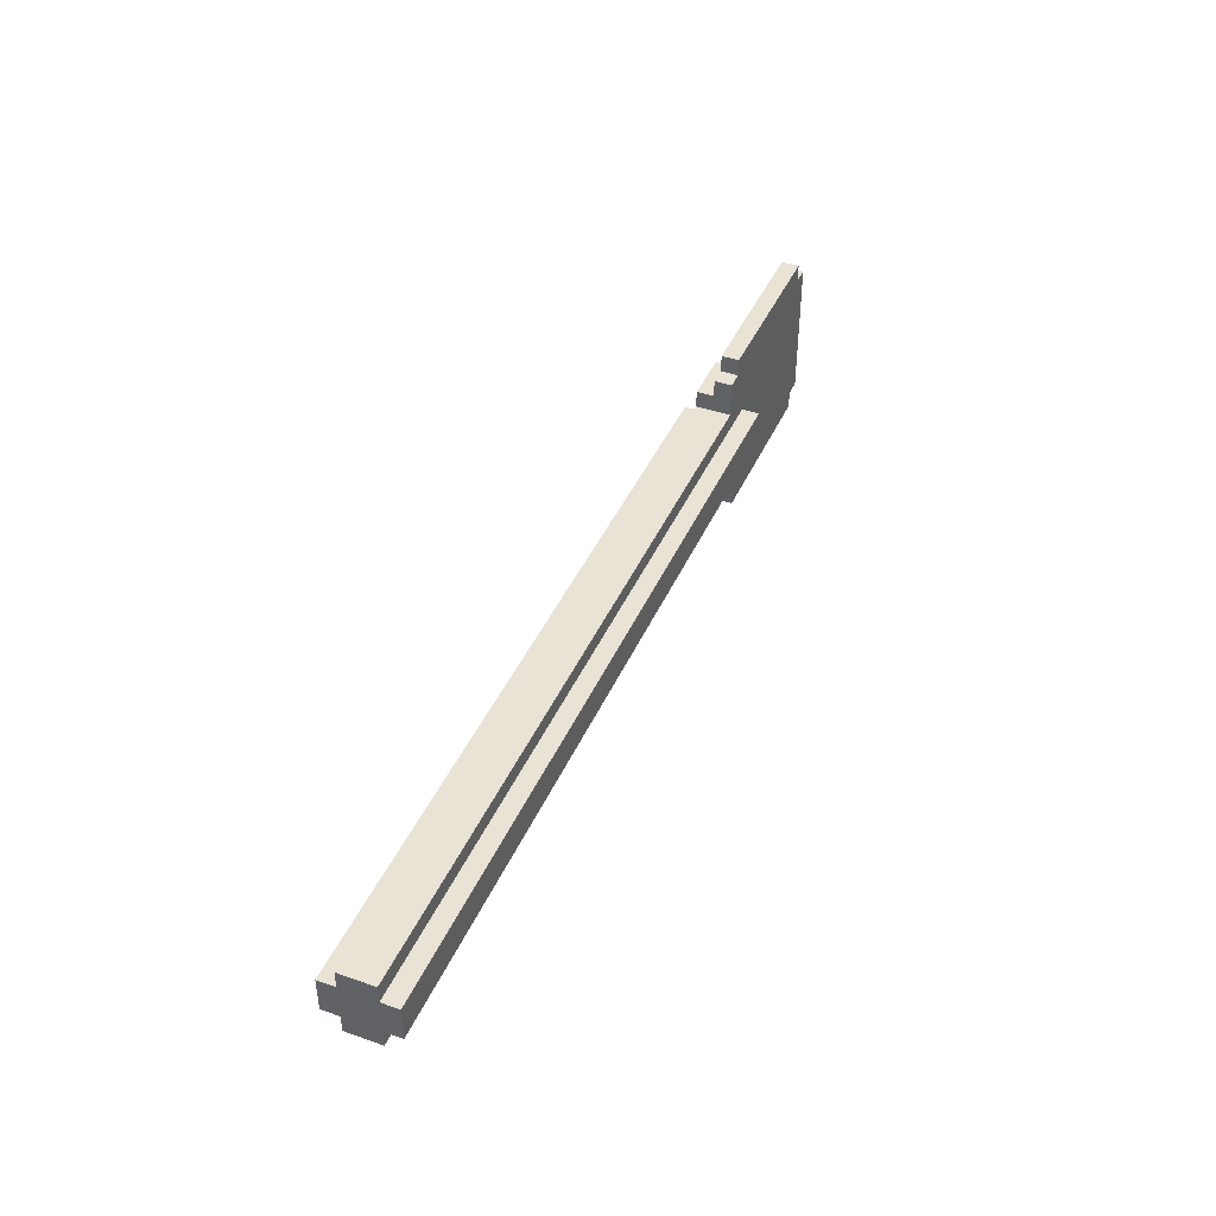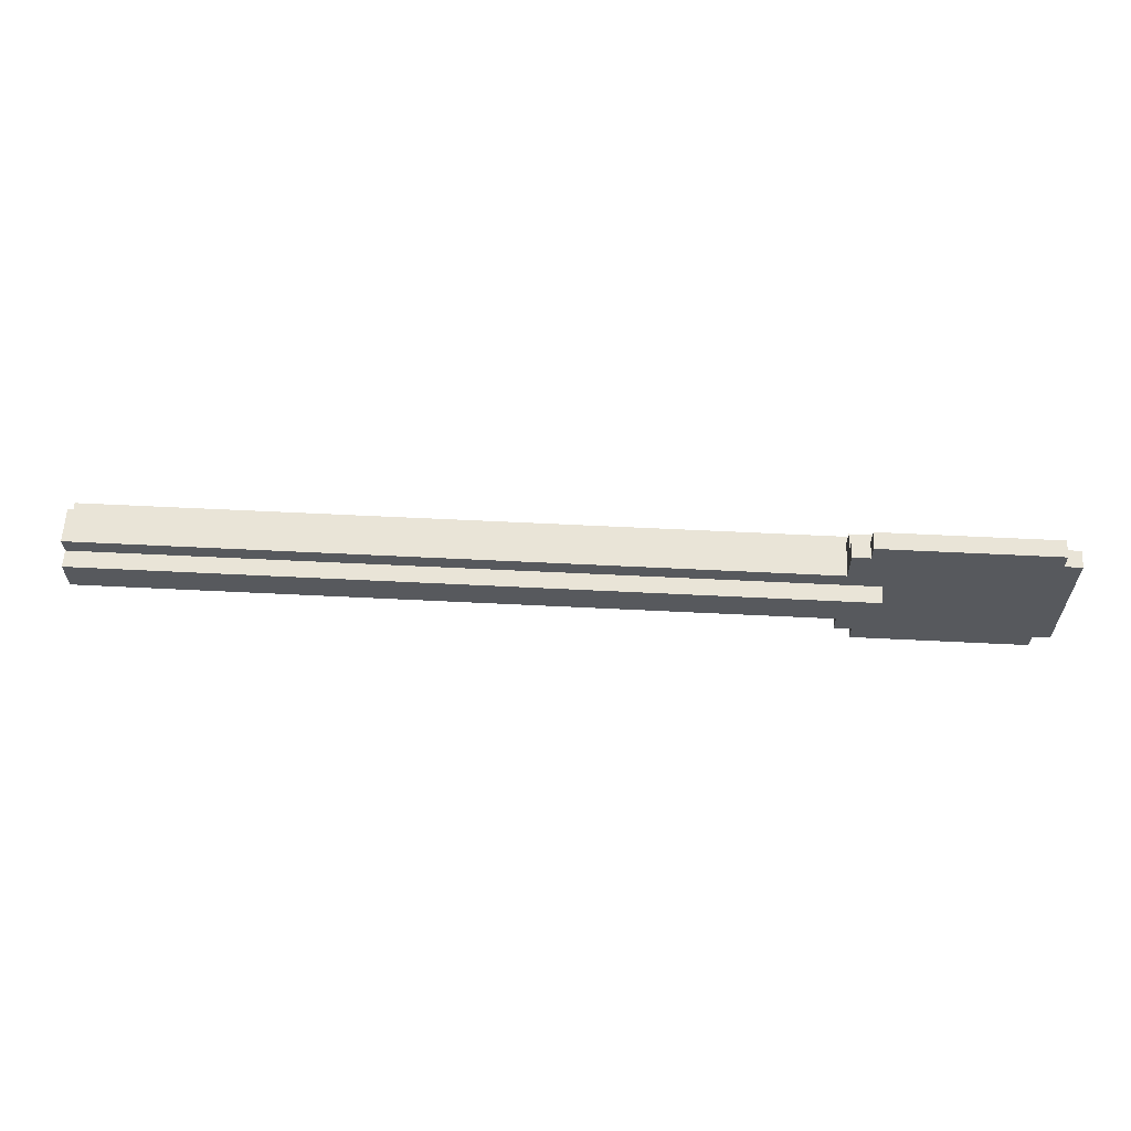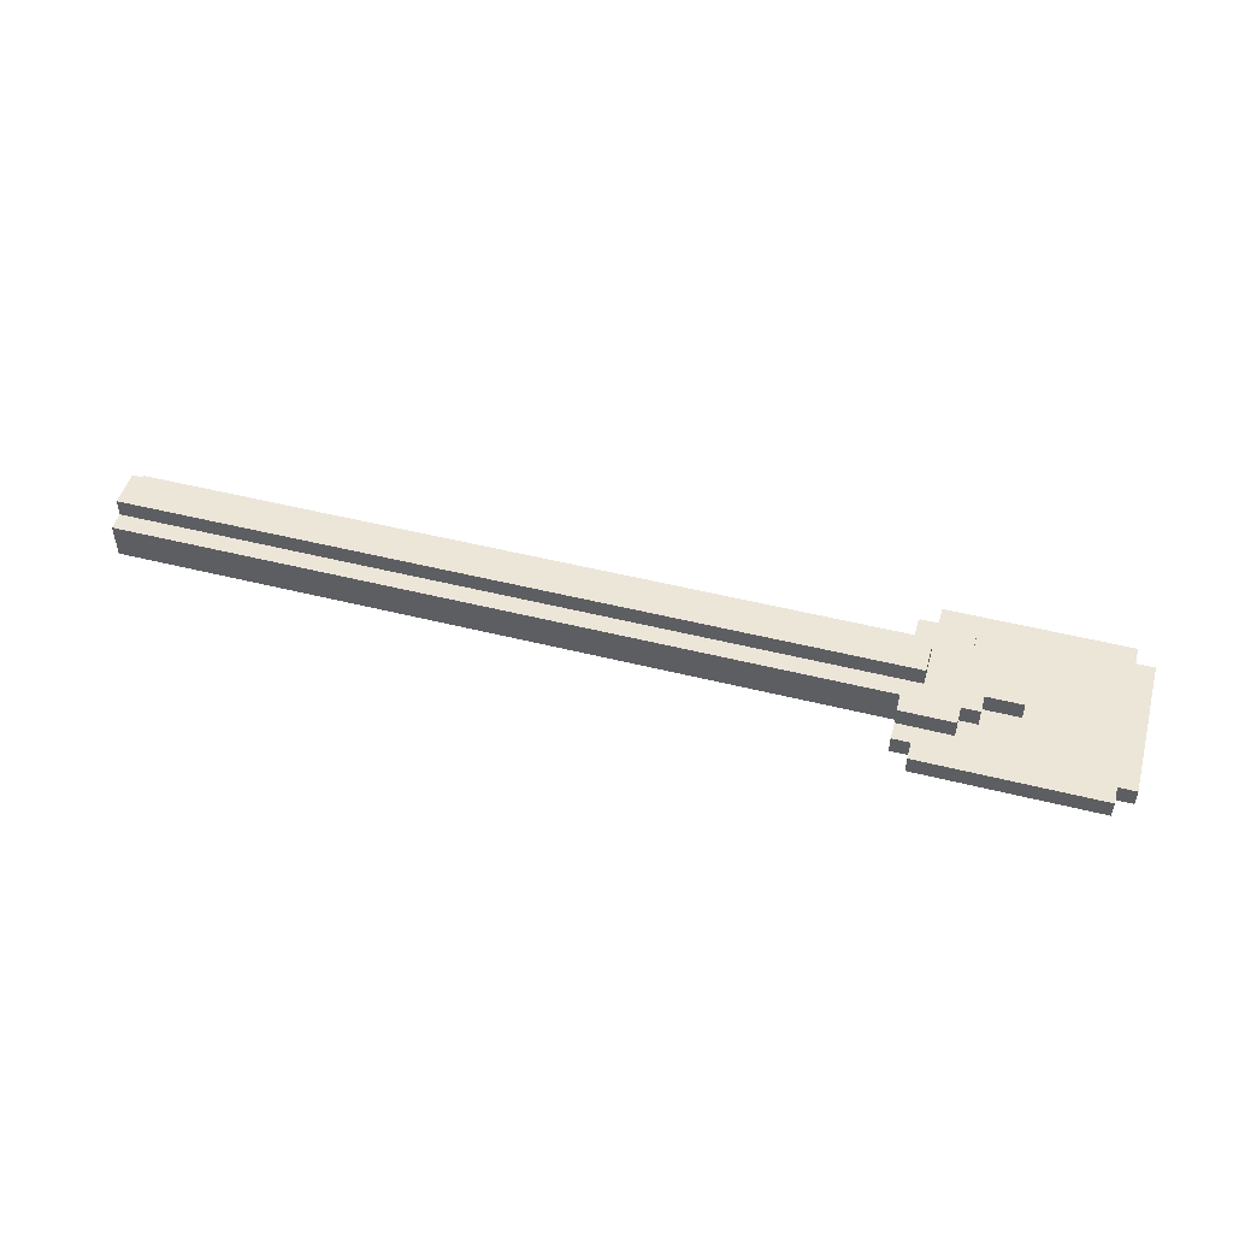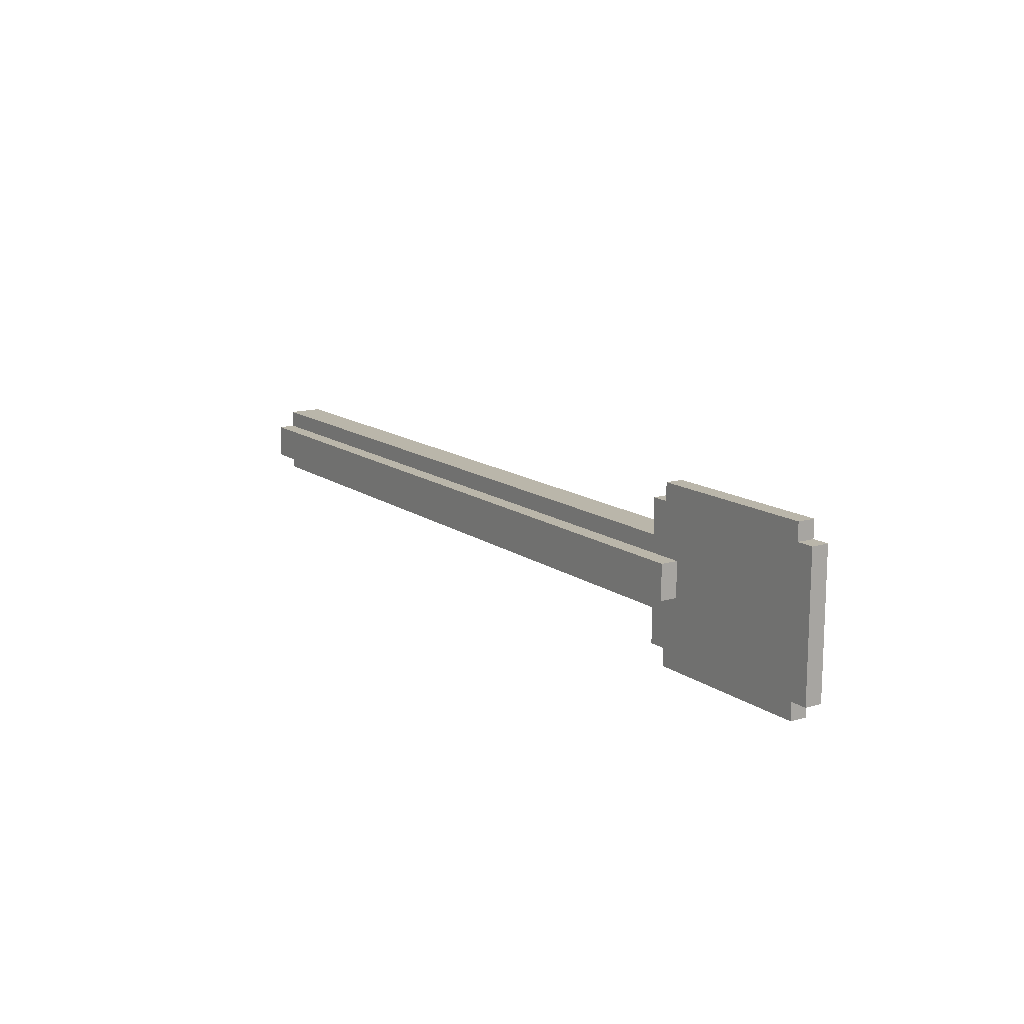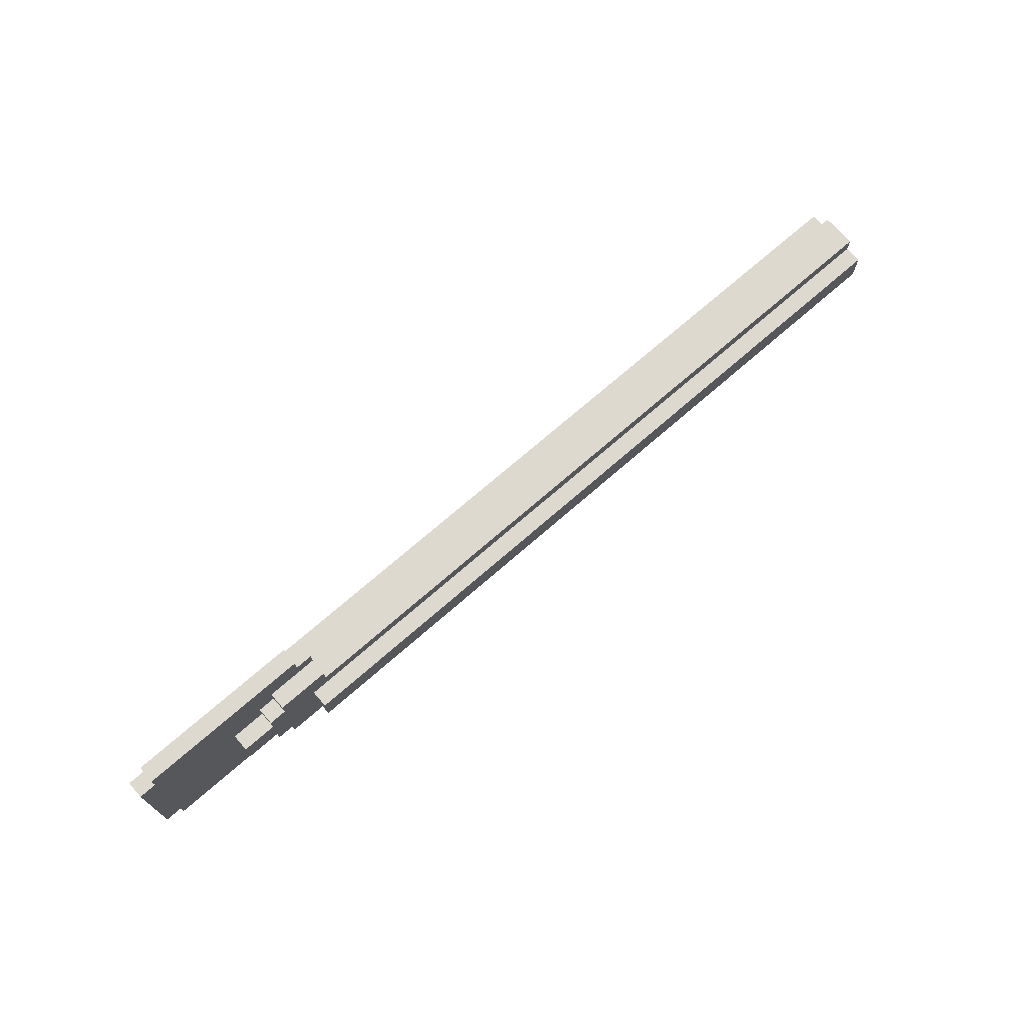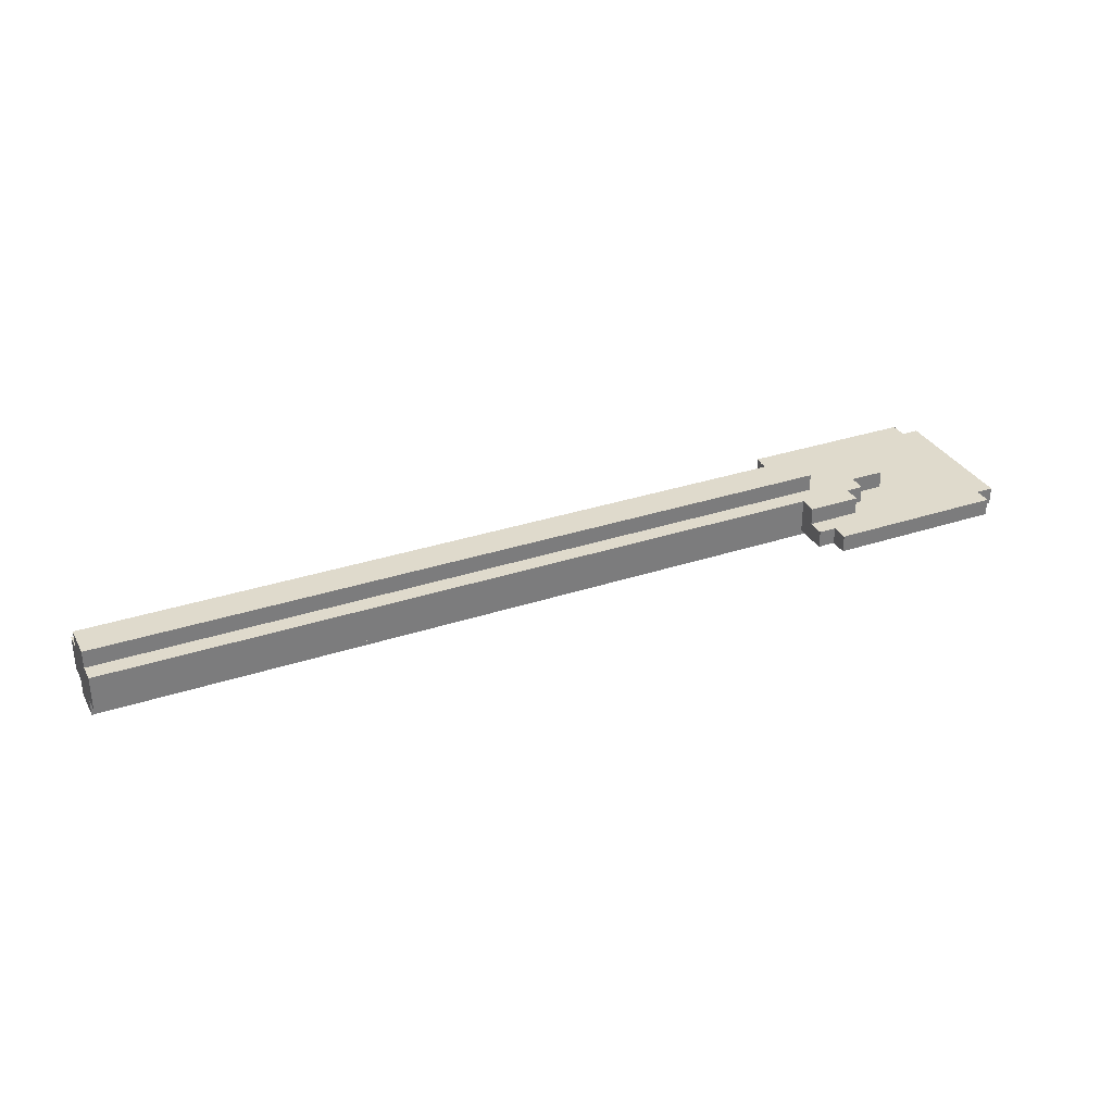
<metadata>
{"format":"obj","ext":"obj","renderer":"f3d","projection":"perspective","resolution":1024,"background":"white","views":[{"elev":42.3,"azim":-67.4,"up":"+Z"},{"elev":60.8,"azim":2.9,"up":"+Z"},{"elev":48.9,"azim":15.6,"up":"+Y"},{"elev":13.8,"azim":56.5,"up":"+Z"},{"elev":71.4,"azim":138.8,"up":"+Z"},{"elev":32.4,"azim":-24.7,"up":"+Y"}]}
</metadata>
<code>
v -27.5 0 1
v -27.5 0 -1
v -27.5 1 2
v -27.5 1 1
v -27.5 1 -1
v -27.5 1 -2
v -27.5 3 2
v -27.5 3 1
v -27.5 3 -1
v -27.5 3 -2
v -27.5 4 1
v -27.5 4 -1
v 14.5 1 4
v 14.5 1 2
v 14.5 1 -2
v 14.5 1 -4
v 14.5 2 4
v 14.5 2 3
v 14.5 2 -3
v 14.5 2 -4
v 14.5 3 3
v 14.5 3 2
v 14.5 3 -2
v 14.5 3 -3
v 15.5 1 5
v 15.5 1 4
v 15.5 1 -4
v 15.5 1 -5
v 15.5 2 5
v 15.5 2 4
v 15.5 2 -4
v 15.5 2 -5
v 15.5 3 1
v 15.5 3 -1
v 15.5 4 1
v 15.5 4 -1
v 16.5 0 1
v 16.5 0 -1
v 16.5 1 1
v 16.5 1 -1
v 17.5 2 3
v 17.5 2 2
v 17.5 2 -2
v 17.5 2 -3
v 17.5 3 3
v 17.5 3 2
v 17.5 3 -2
v 17.5 3 -3
v 18.5 2 2
v 18.5 2 1
v 18.5 2 -1
v 18.5 2 -2
v 18.5 3 2
v 18.5 3 1
v 18.5 3 -1
v 18.5 3 -2
v 20.5 2 1
v 20.5 2 -1
v 20.5 3 1
v 20.5 3 -1
v 25.5 1 5
v 25.5 1 4
v 25.5 1 -4
v 25.5 1 -5
v 25.5 2 5
v 25.5 2 4
v 25.5 2 -4
v 25.5 2 -5
v 26.5 1 4
v 26.5 1 -4
v 26.5 2 4
v 26.5 2 -4
v 15.5 1 5
v 15.5 2 5
v 25.5 1 5
v 25.5 2 5
v 14.5 1 4
v 14.5 2 4
v 15.5 1 4
v 15.5 2 4
v 25.5 1 4
v 25.5 2 4
v 26.5 1 4
v 26.5 2 4
v 14.5 2 3
v 14.5 3 3
v 17.5 2 3
v 17.5 3 3
v -27.5 1 2
v -27.5 3 2
v 14.5 1 2
v 14.5 3 2
v 17.5 2 2
v 17.5 3 2
v 18.5 2 2
v 18.5 3 2
v -27.5 0 1
v -27.5 1 1
v -27.5 3 1
v -27.5 4 1
v 14.5 0 1
v 14.5 1 1
v 14.5 3 1
v 14.5 4 1
v 15.5 3 1
v 15.5 4 1
v 16.5 0 1
v 16.5 1 1
v 18.5 2 1
v 18.5 3 1
v 20.5 2 1
v 20.5 3 1
v -27.5 0 -1
v -27.5 1 -1
v -27.5 3 -1
v -27.5 4 -1
v 14.5 0 -1
v 14.5 1 -1
v 14.5 3 -1
v 14.5 4 -1
v 15.5 3 -1
v 15.5 4 -1
v 16.5 0 -1
v 16.5 1 -1
v 18.5 2 -1
v 18.5 3 -1
v 20.5 2 -1
v 20.5 3 -1
v -27.5 1 -2
v -27.5 3 -2
v 14.5 1 -2
v 14.5 3 -2
v 17.5 2 -2
v 17.5 3 -2
v 18.5 2 -2
v 18.5 3 -2
v 14.5 2 -3
v 14.5 3 -3
v 17.5 2 -3
v 17.5 3 -3
v 14.5 1 -4
v 14.5 2 -4
v 15.5 1 -4
v 15.5 2 -4
v 25.5 1 -4
v 25.5 2 -4
v 26.5 1 -4
v 26.5 2 -4
v 15.5 1 -5
v 15.5 2 -5
v 25.5 1 -5
v 25.5 2 -5
v -27.5 0 1
v 14.5 0 1
v 16.5 0 1
v -27.5 0 -1
v 14.5 0 -1
v 16.5 0 -1
v 15.5 1 5
v 25.5 1 5
v 14.5 1 4
v 15.5 1 4
v 25.5 1 4
v 26.5 1 4
v -27.5 1 2
v 14.5 1 2
v -27.5 1 1
v 14.5 1 1
v 16.5 1 1
v -27.5 1 -1
v 14.5 1 -1
v 16.5 1 -1
v -27.5 1 -2
v 14.5 1 -2
v 14.5 1 -4
v 15.5 1 -4
v 25.5 1 -4
v 26.5 1 -4
v 15.5 1 -5
v 25.5 1 -5
v 15.5 2 5
v 25.5 2 5
v 14.5 2 4
v 15.5 2 4
v 25.5 2 4
v 26.5 2 4
v 14.5 2 3
v 17.5 2 3
v 17.5 2 2
v 18.5 2 2
v 18.5 2 1
v 20.5 2 1
v 18.5 2 -1
v 20.5 2 -1
v 17.5 2 -2
v 18.5 2 -2
v 14.5 2 -3
v 17.5 2 -3
v 14.5 2 -4
v 15.5 2 -4
v 25.5 2 -4
v 26.5 2 -4
v 15.5 2 -5
v 25.5 2 -5
v 14.5 3 3
v 17.5 3 3
v -27.5 3 2
v 14.5 3 2
v 17.5 3 2
v 18.5 3 2
v -27.5 3 1
v 14.5 3 1
v 15.5 3 1
v 18.5 3 1
v 20.5 3 1
v -27.5 3 -1
v 14.5 3 -1
v 15.5 3 -1
v 18.5 3 -1
v 20.5 3 -1
v -27.5 3 -2
v 14.5 3 -2
v 17.5 3 -2
v 18.5 3 -2
v 14.5 3 -3
v 17.5 3 -3
v -27.5 4 1
v 14.5 4 1
v 15.5 4 1
v -27.5 4 -1
v 14.5 4 -1
v 15.5 4 -1
f 4 2 1
f 5 2 4
f 7 4 3
f 7 6 5
f 7 5 4
f 8 6 7
f 9 6 8
f 10 6 9
f 11 9 8
f 12 9 11
f 17 14 13
f 18 14 17
f 19 16 15
f 20 16 19
f 21 14 18
f 22 14 21
f 23 19 15
f 24 19 23
f 29 26 25
f 30 26 29
f 31 28 27
f 32 28 31
f 33 34 35
f 35 34 36
f 37 38 39
f 39 38 40
f 41 42 45
f 45 42 46
f 43 44 47
f 47 44 48
f 49 50 53
f 53 50 54
f 51 52 55
f 55 52 56
f 57 58 59
f 59 58 60
f 61 62 65
f 65 62 66
f 63 64 67
f 67 64 68
f 69 70 71
f 71 70 72
f 75 74 73
f 76 74 75
f 79 78 77
f 80 78 79
f 83 82 81
f 84 82 83
f 87 86 85
f 88 86 87
f 91 90 89
f 92 90 91
f 95 94 93
f 96 94 95
f 101 98 97
f 102 98 101
f 103 100 99
f 104 100 103
f 105 104 103
f 106 104 105
f 107 102 101
f 108 102 107
f 111 110 109
f 112 110 111
f 113 114 117
f 117 114 118
f 115 116 119
f 119 116 120
f 119 120 121
f 121 120 122
f 117 118 123
f 123 118 124
f 125 126 127
f 127 126 128
f 129 130 131
f 131 130 132
f 133 134 135
f 135 134 136
f 137 138 139
f 139 138 140
f 141 142 143
f 143 142 144
f 145 146 147
f 147 146 148
f 149 150 151
f 151 150 152
f 156 154 153
f 157 155 154
f 157 154 156
f 158 155 157
f 162 160 159
f 163 160 162
f 166 162 161
f 166 164 163
f 166 163 162
f 167 166 165
f 168 164 166
f 168 166 167
f 169 164 168
f 172 164 169
f 173 171 170
f 174 172 171
f 174 171 173
f 175 172 174
f 176 172 175
f 177 164 172
f 177 172 176
f 178 164 177
f 179 177 176
f 180 177 179
f 181 182 184
f 184 182 185
f 183 184 187
f 185 186 187
f 184 185 187
f 187 186 188
f 188 186 189
f 189 186 190
f 190 186 191
f 191 186 192
f 192 186 194
f 193 194 196
f 195 196 198
f 197 198 199
f 199 198 200
f 194 186 201
f 200 198 201
f 196 194 201
f 198 196 201
f 201 186 202
f 200 201 203
f 203 201 204
f 205 206 208
f 208 206 209
f 207 208 211
f 209 210 212
f 211 208 212
f 208 209 212
f 212 210 213
f 213 210 214
f 214 215 218
f 213 214 218
f 218 215 219
f 219 215 220
f 216 217 221
f 217 218 222
f 221 217 222
f 218 219 222
f 222 219 223
f 223 219 224
f 222 223 225
f 225 223 226
f 227 228 230
f 228 229 231
f 230 228 231
f 231 229 232

</code>
